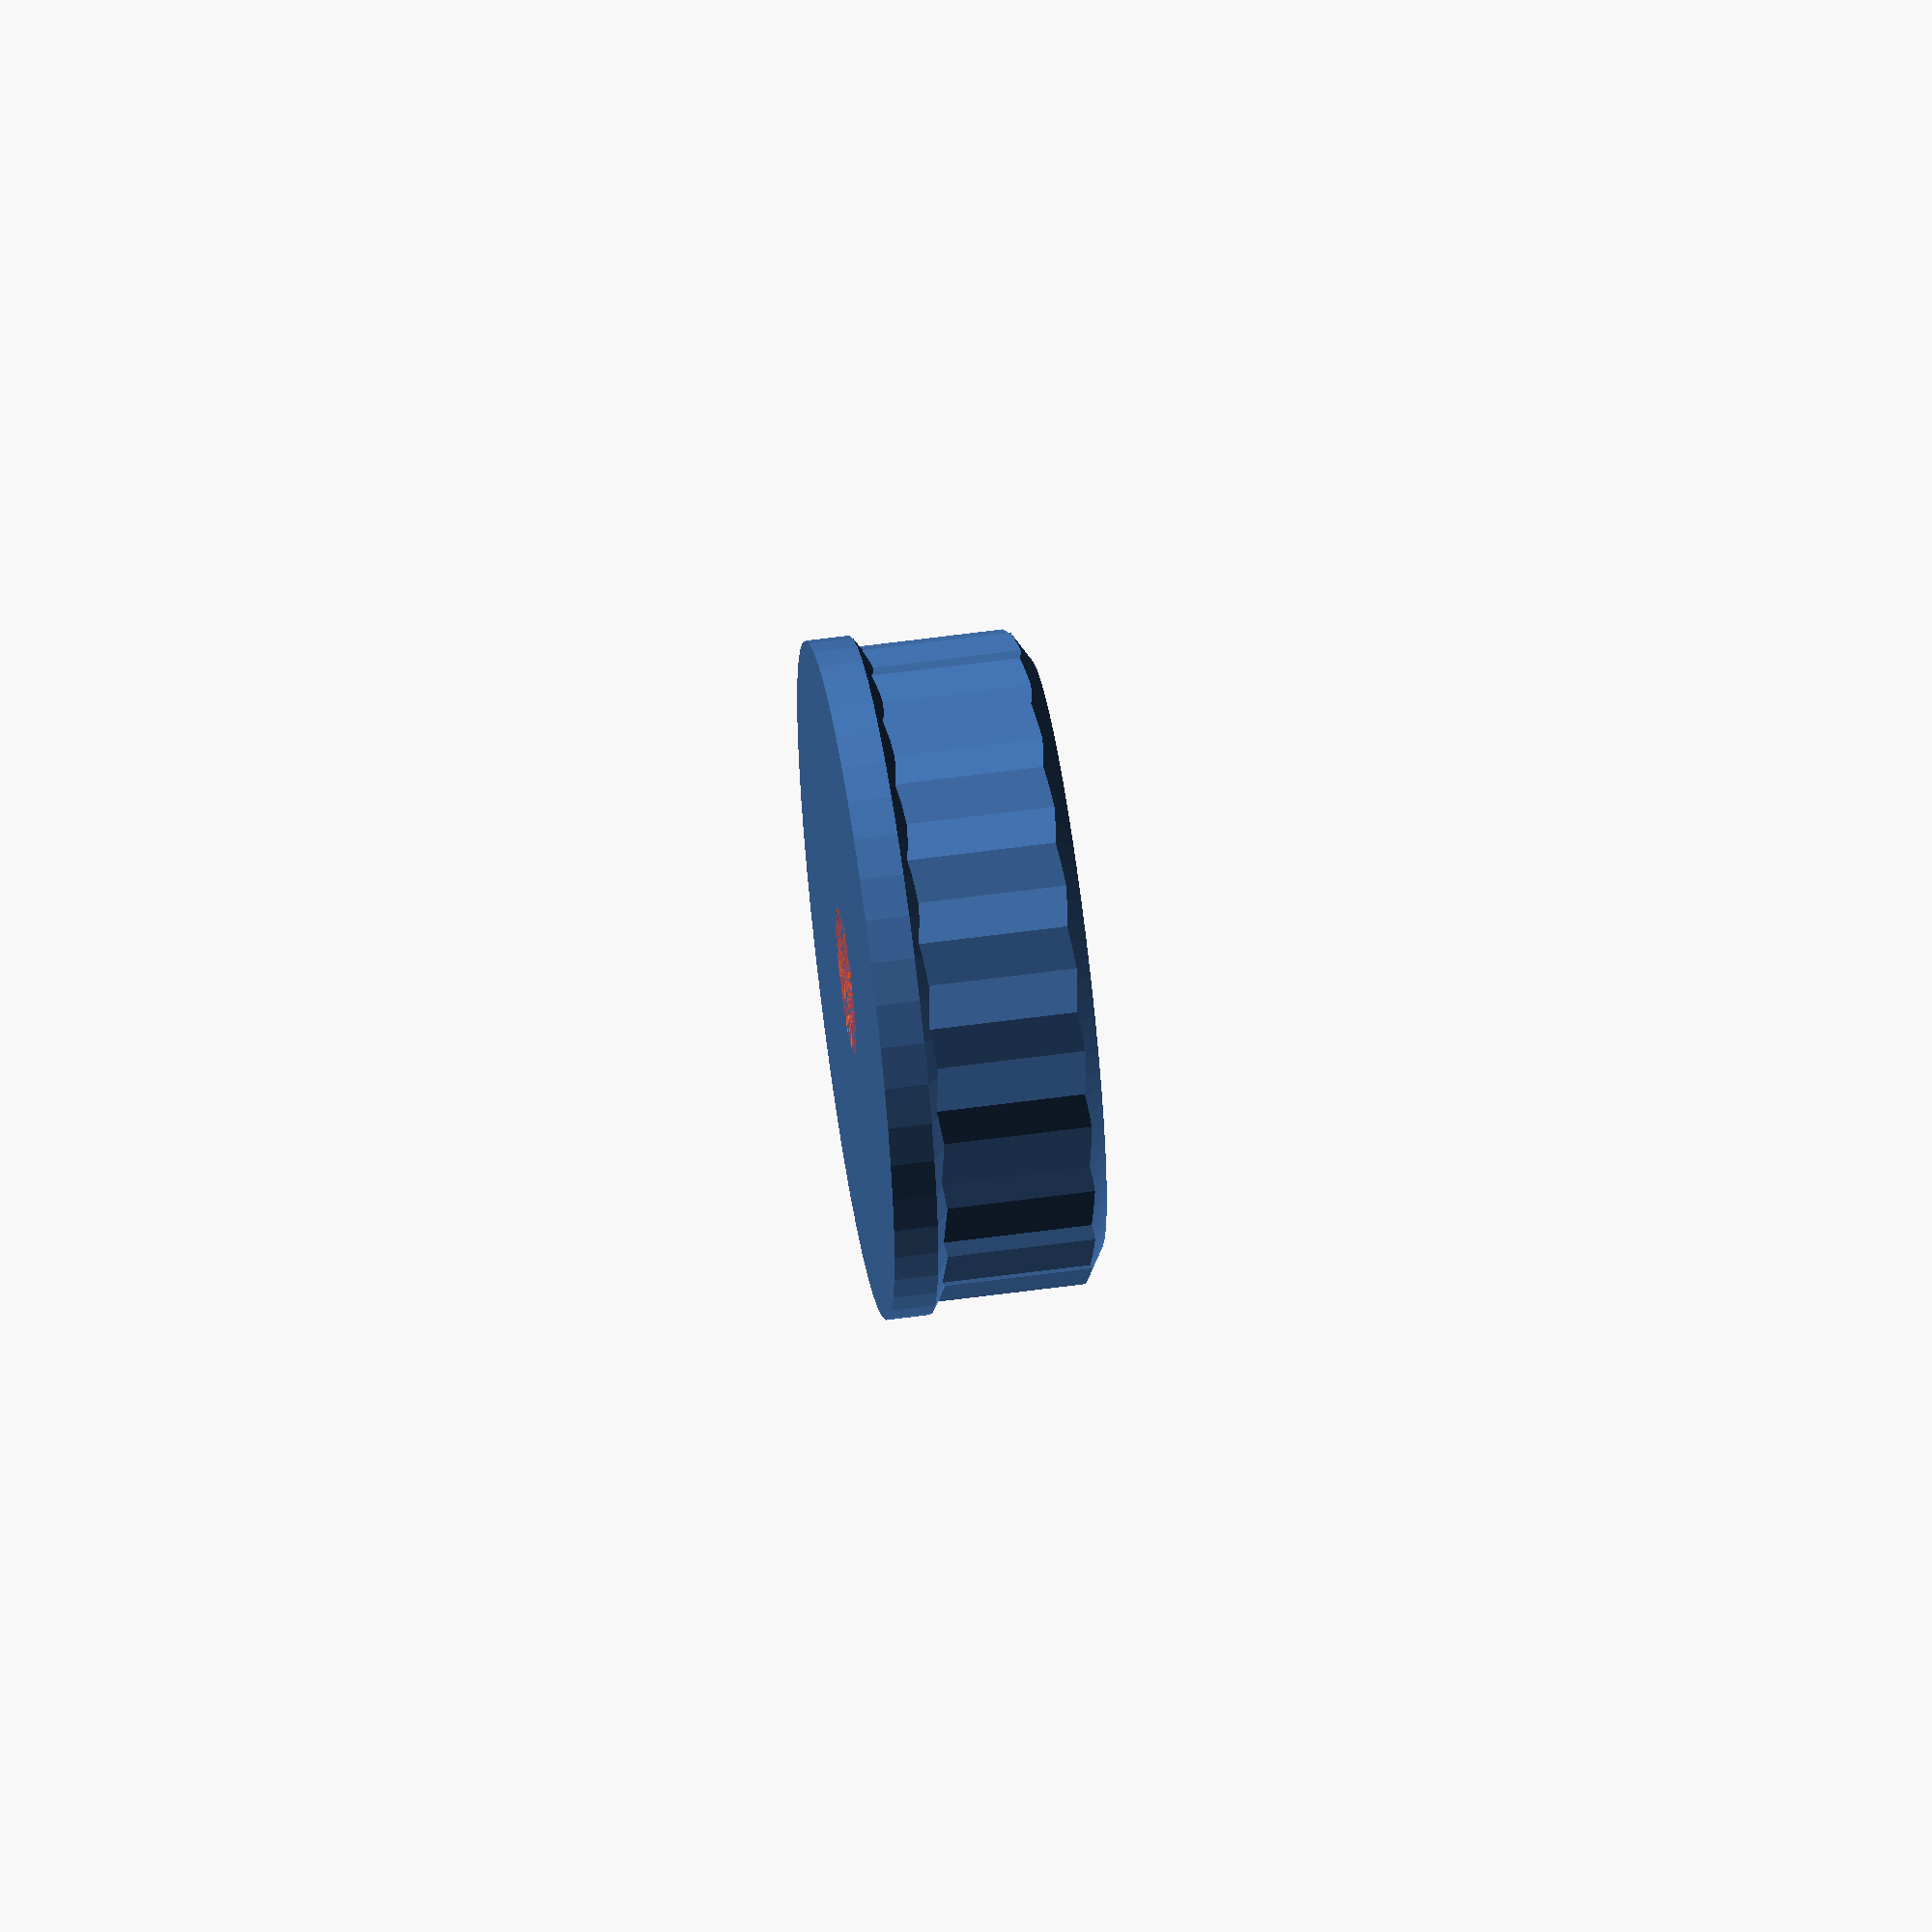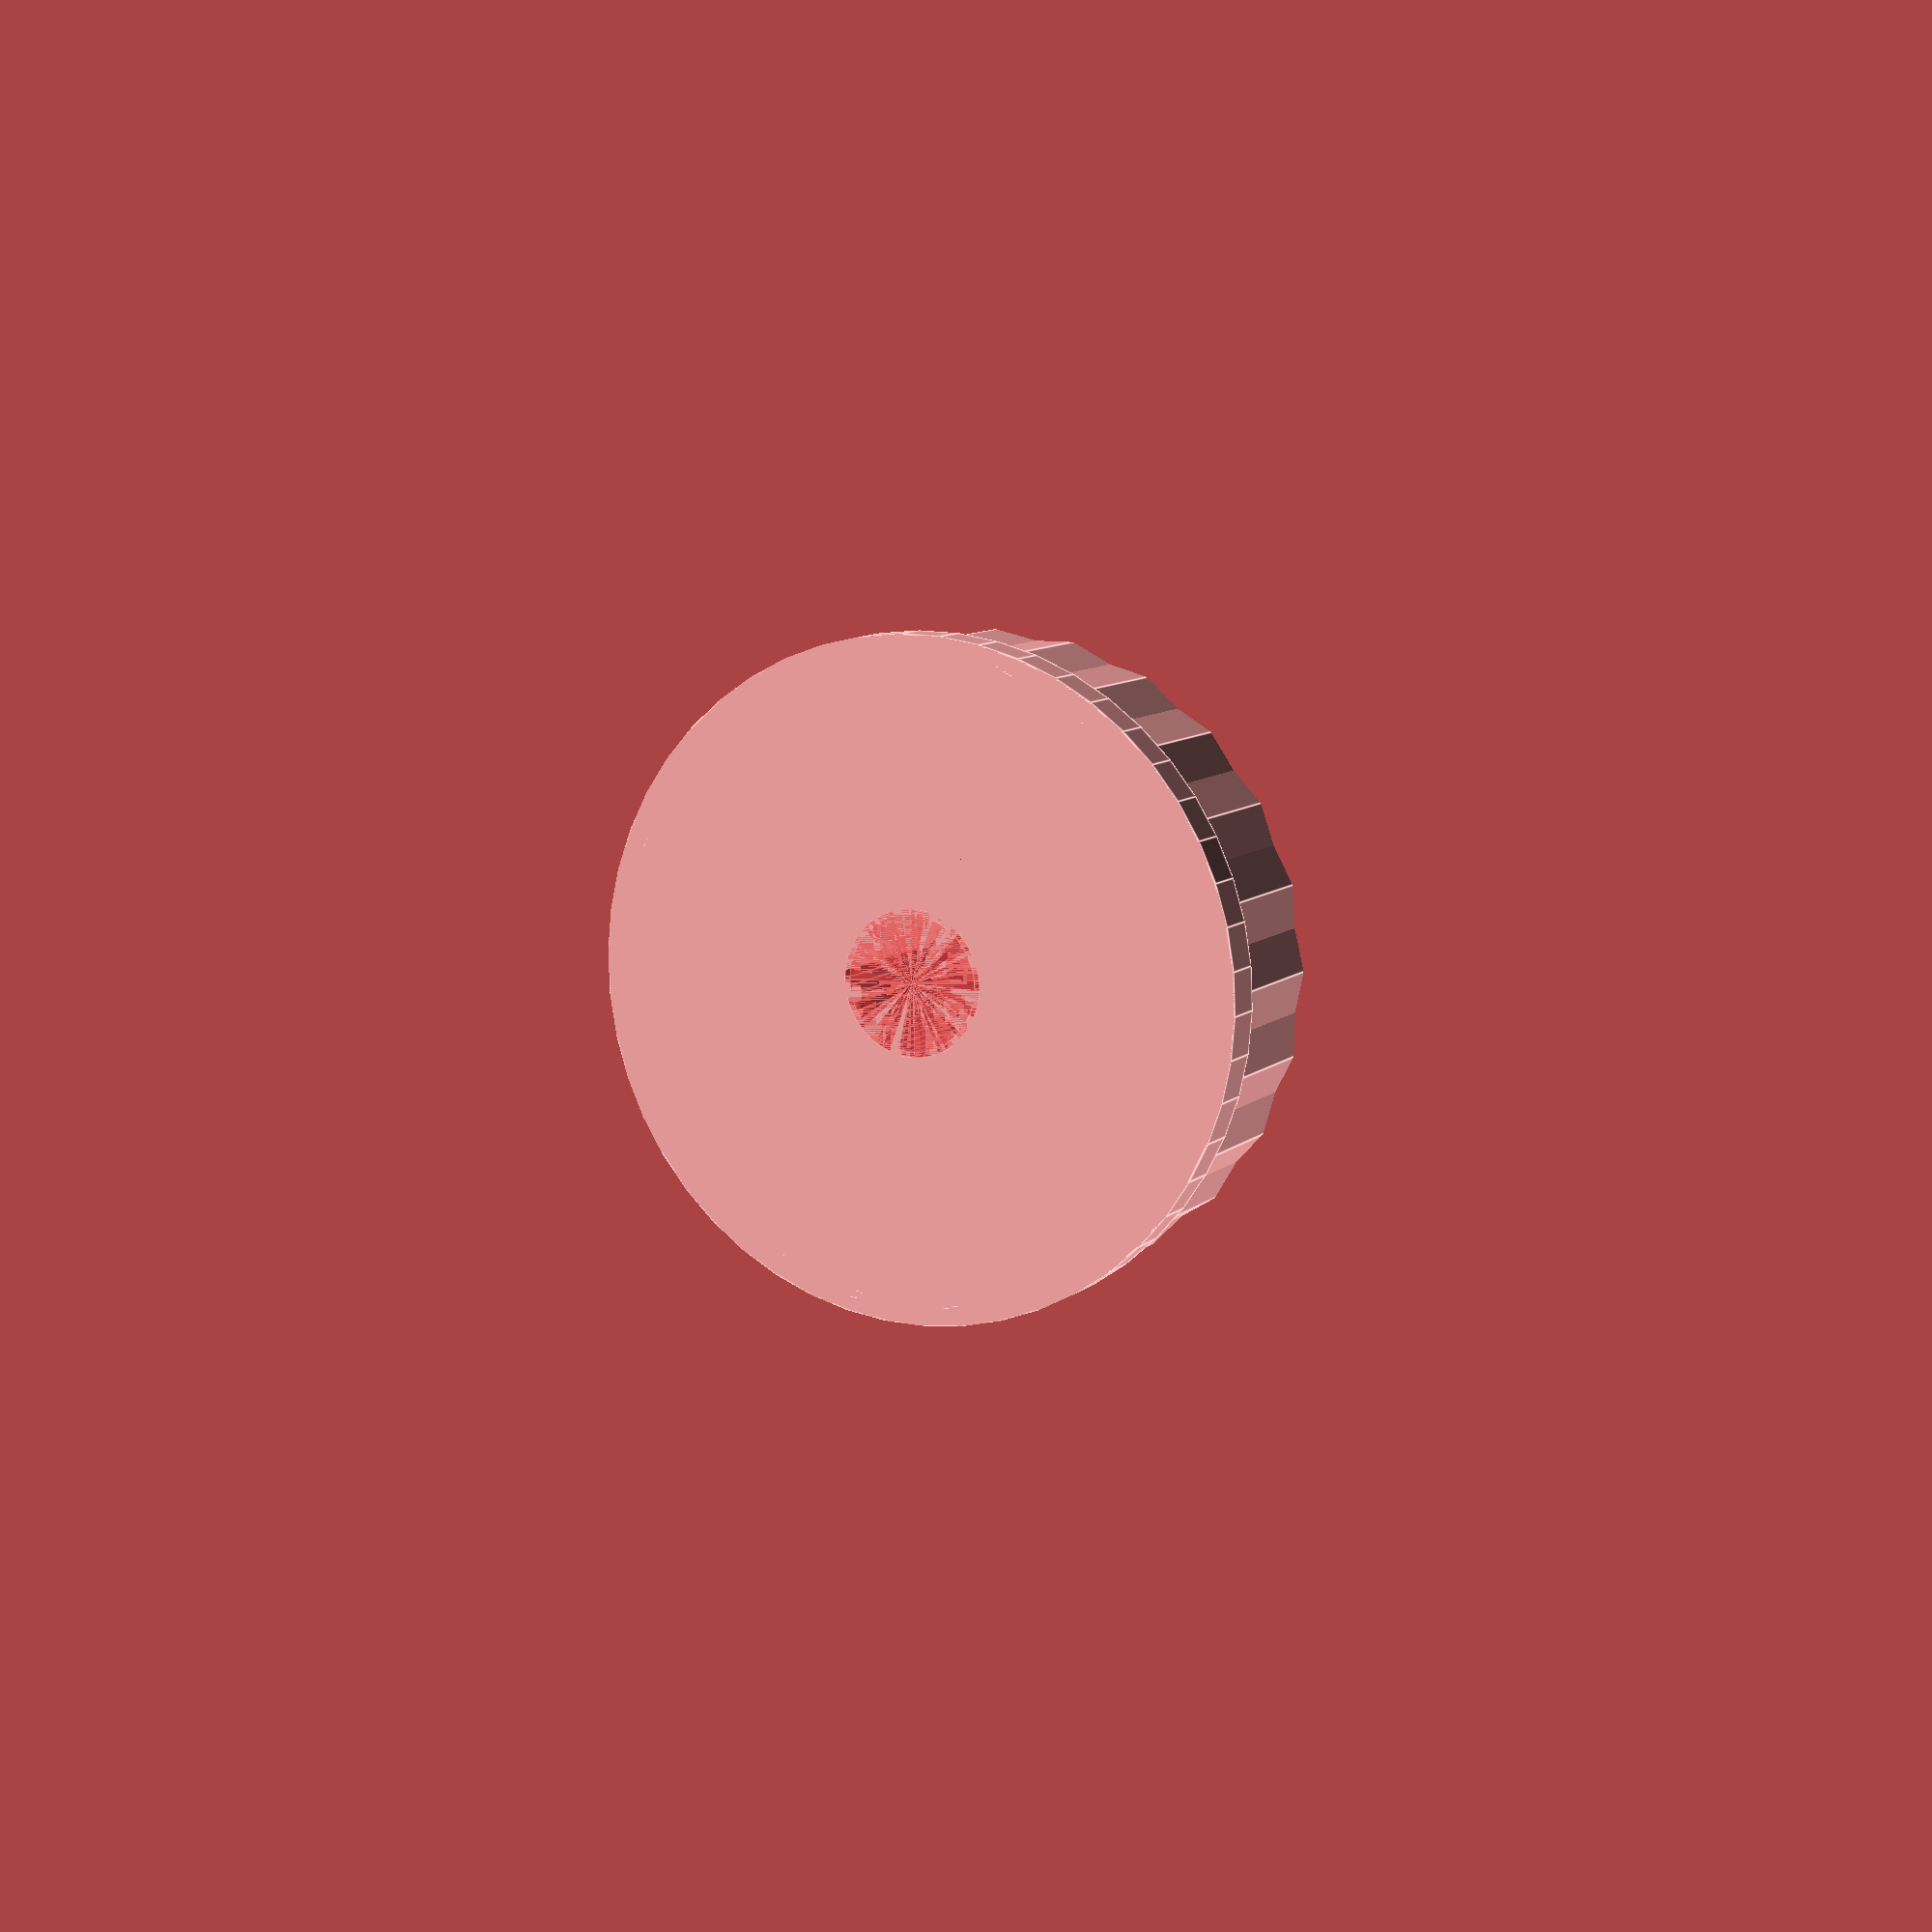
<openscad>
shaft_height = 8;
shaft_depth = 10;

width=30;
diameter_bottom_finish = 1;

extra_height = 0;
toprounding=-3;

shaft_clear = shaft_height-shaft_depth;
n = 12;
min_cap = 2;
height = shaft_height + min_cap + extra_height;
diameterBottom = width + diameter_bottom_finish;

$fn = 100;

difference(){
	intersection(){
		union(){
			cylinder(d=width,h=height,$fn=n);
			rotate(a=360/n/2,v=[0,0,1]) cylinder(d=width,h=height,$fn=n);
			// bottom finish
            cylinder(d=diameterBottom,h=2,$fn=50);
			translate([0,0,2]) cylinder(d1=diameterBottom,d2=0,h=10,$fn=50);
		};
		// top finish
        cylinder(d1=60,d2=width+toprounding,h=height);
	};
    // Shaft
#	difference(){
		union(){
			cylinder(d=6.2,h=shaft_height,$fn=50);
			cylinder(d1=6.7,d2=0,h=6.5,$fn=50);
		}
        translate([0,0, shaft_clear])
		translate([7,0,6]) cube([10,10,shaft_height-shaft_clear],center=true);
	}
}
</openscad>
<views>
elev=303.7 azim=181.3 roll=261.8 proj=o view=solid
elev=351.0 azim=301.0 roll=205.9 proj=p view=edges
</views>
